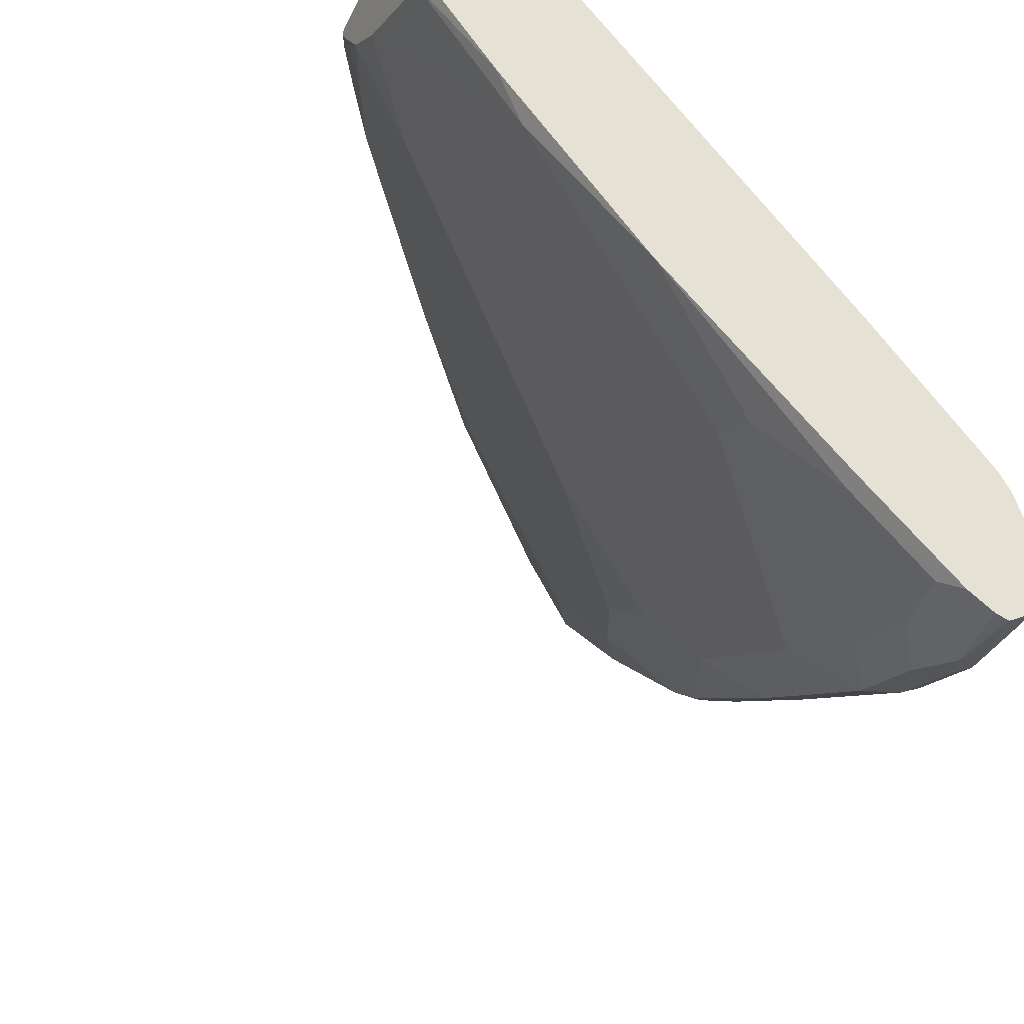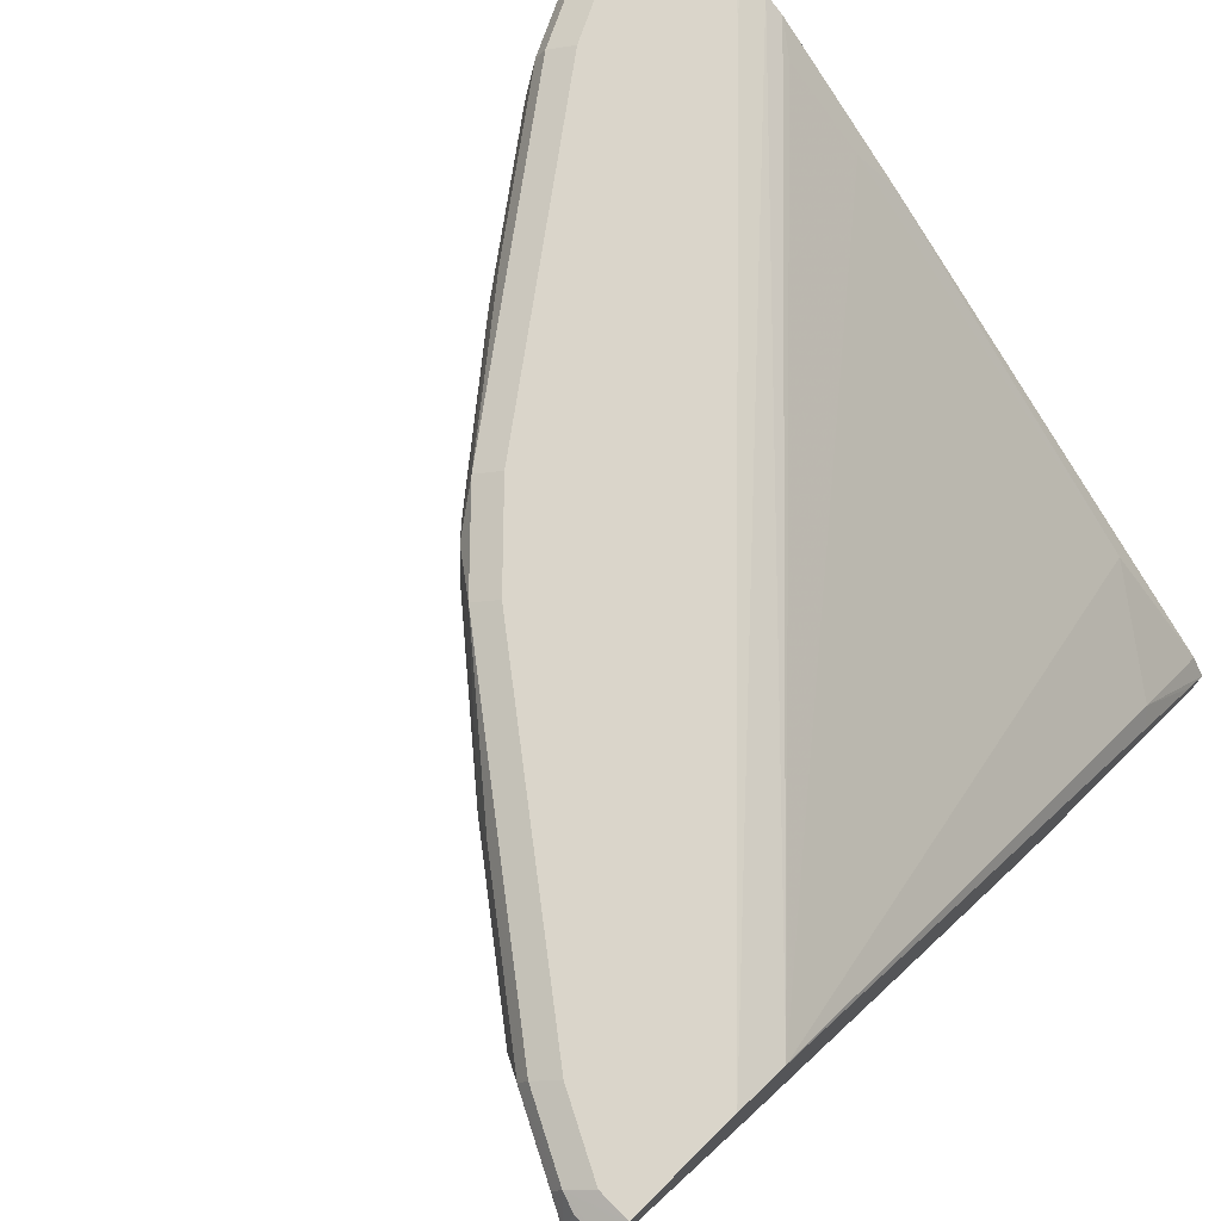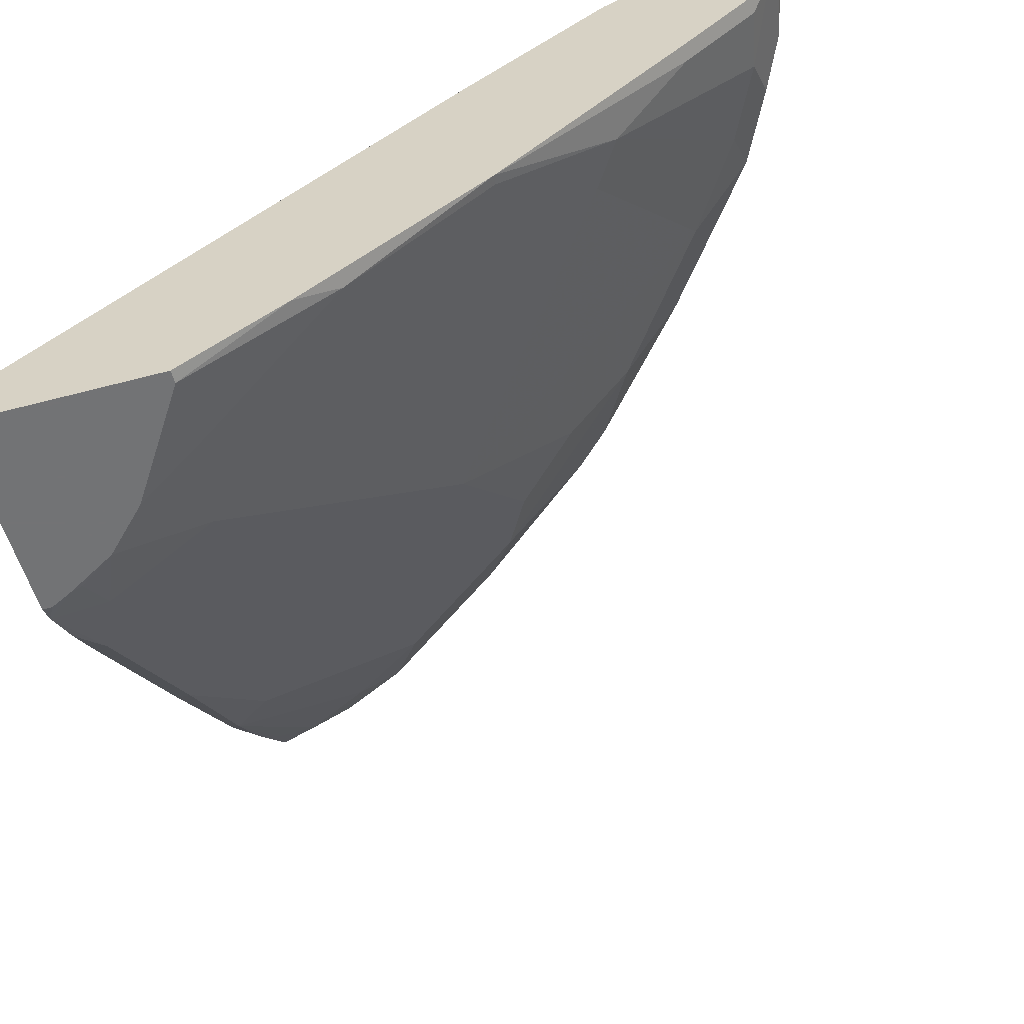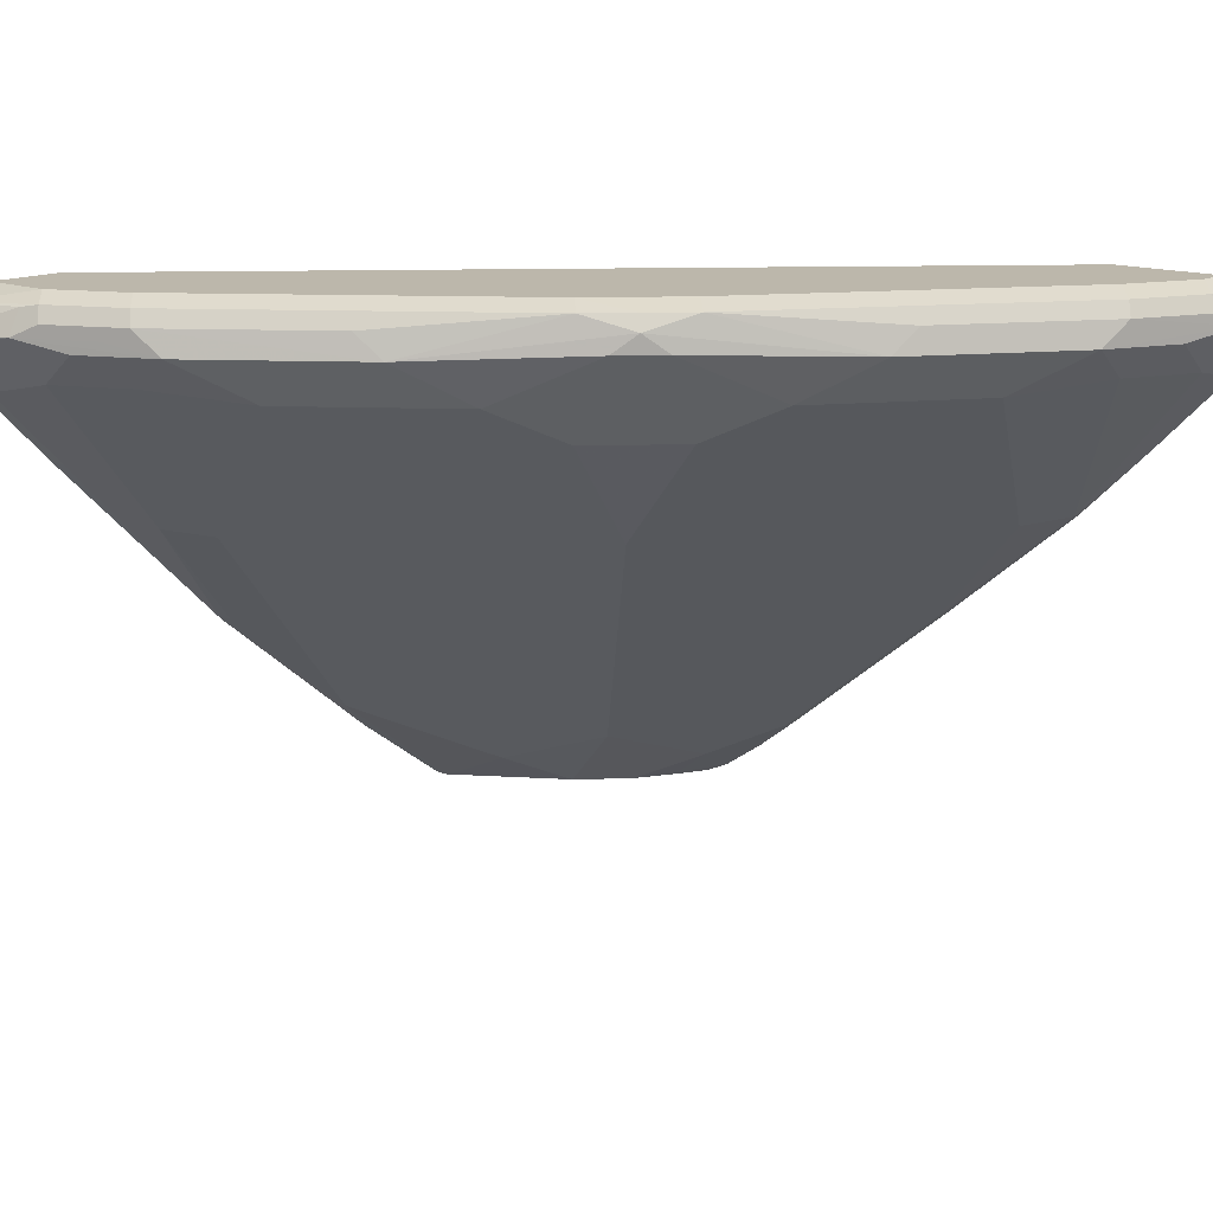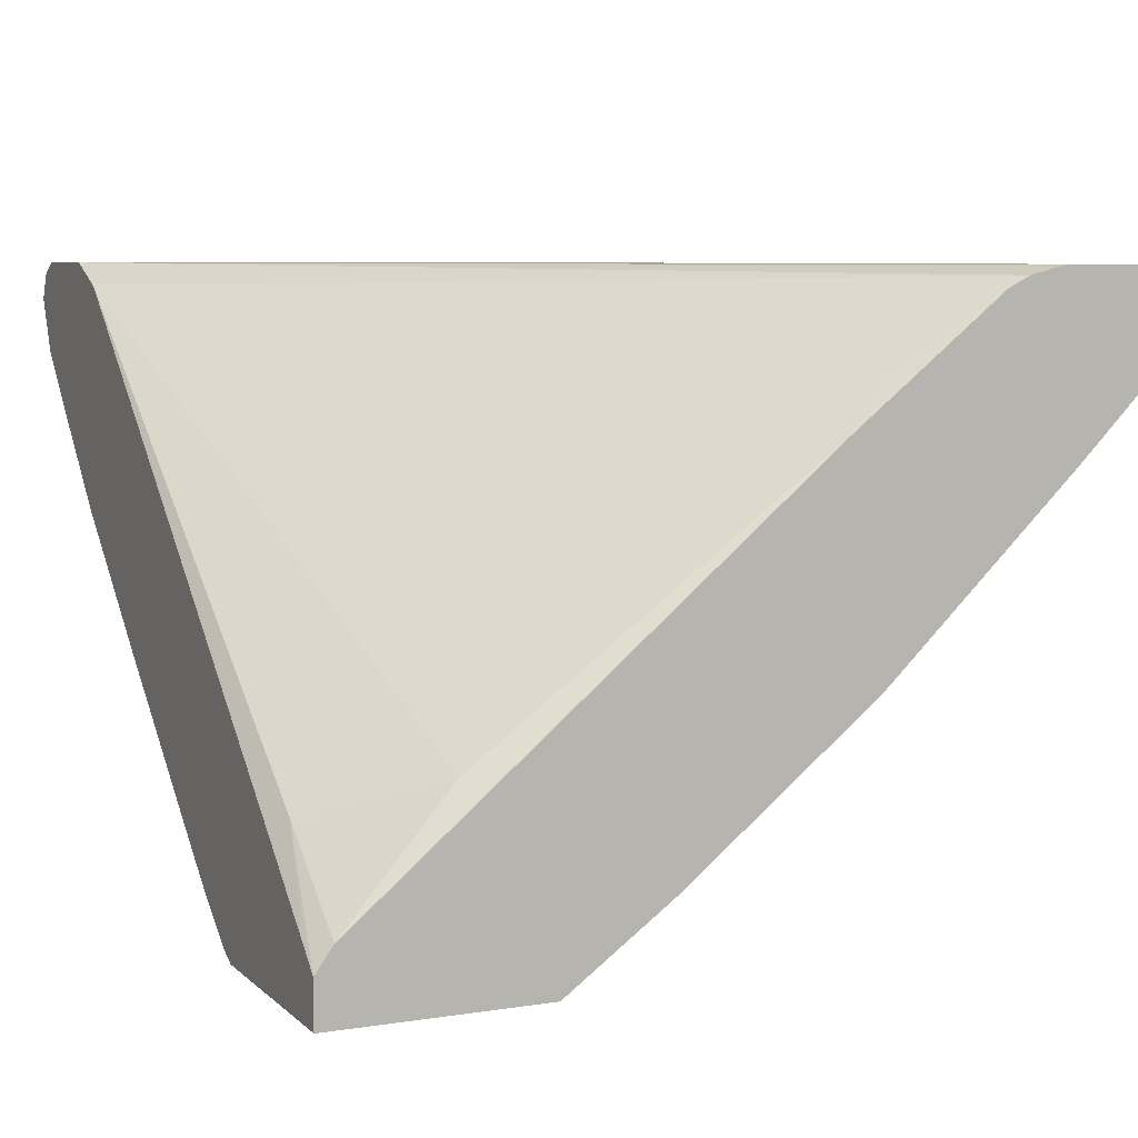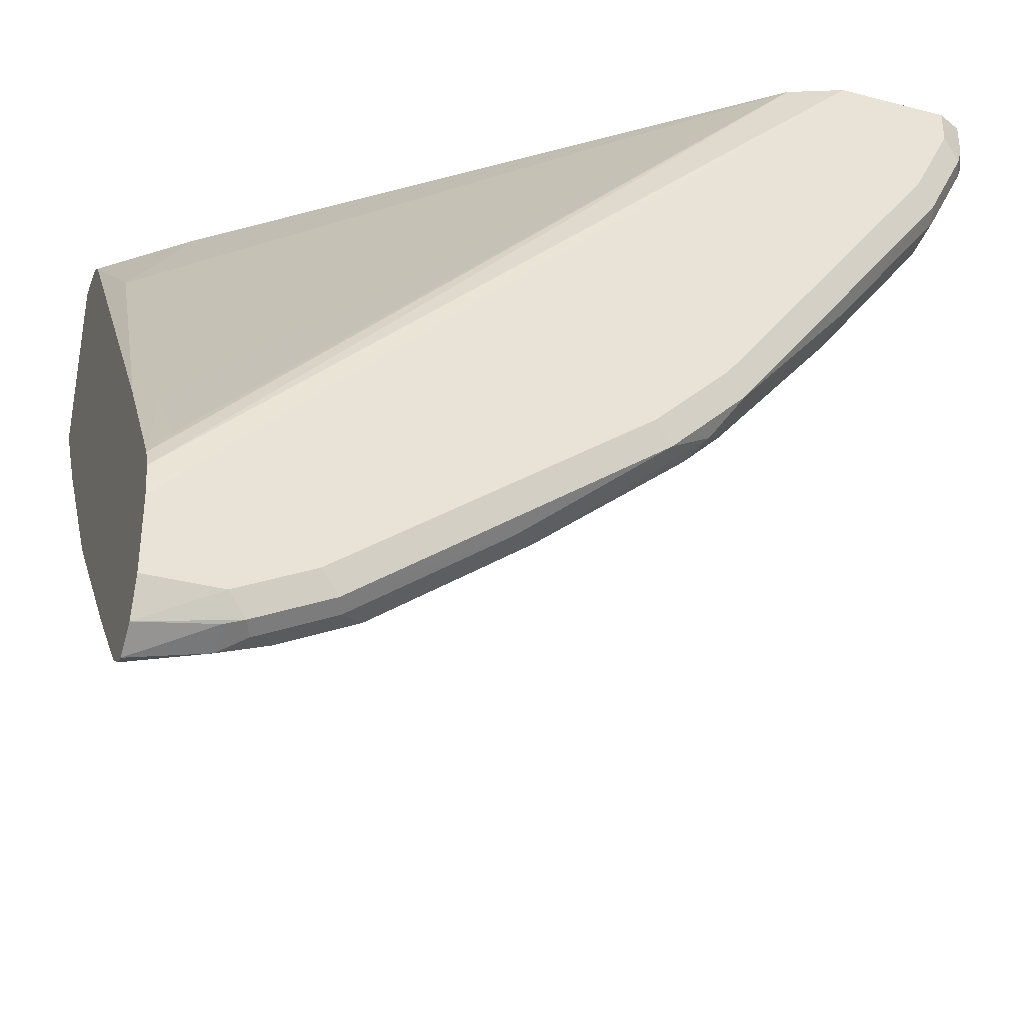
<metadata>
{"format":"obj","ext":"obj","renderer":"f3d","projection":"perspective","resolution":1024,"background":"white","views":[{"elev":-46.1,"azim":64.3,"up":"+Z"},{"elev":74.2,"azim":-44.5,"up":"+Y"},{"elev":-55.9,"azim":105.5,"up":"+Y"},{"elev":14.4,"azim":-138.6,"up":"+Y"},{"elev":7.0,"azim":65.5,"up":"+Y"},{"elev":-35.1,"azim":160.9,"up":"+Z"}]}
</metadata>
<code>
v -0.3801 0.3382 -0.8276
v -0.3801 0.3517 -0.8178
v -0.3801 0.3314 -0.8259
v -0.4191 0.3392 -0.8181
v -0.4191 0.3525 -0.8114
v -0.3801 0.3592 -0.7982
v -0.4291 0.3542 -0.8081
v -0.4191 0.3592 -0.7982
v -0.3801 0.3212 -0.8191
v -0.4224 0.3159 -0.8015
v -0.4456 0.3326 -0.8048
v -0.4856 0.3326 -0.7849
v -0.459 0.3392 -0.7982
v -0.4324 0.3459 -0.8114
v -0.3801 0.3592 -0.7583
v -0.4689 0.3542 -0.7882
v -0.459 0.3592 -0.7782
v -0.3801 0.3183 -0.8172
v -0.3891 0.3093 -0.8081
v -0.3891 0.2893 -0.7882
v -0.3891 0.2694 -0.7682
v -0.4058 0.2328 -0.725
v -0.4623 0.3159 -0.7815
v -0.4723 0.3459 -0.7915
v -0.5088 0.3093 -0.7483
v -0.5654 0.3326 -0.725
v -0.3801 0.3582 -0.7535
v -0.3991 0.3592 -0.7383
v -0.5521 0.3459 -0.7316
v -0.5488 0.3542 -0.7283
v -0.6186 0.3592 -0.6585
v -0.3801 0.2983 -0.7972
v -0.3801 0.2694 -0.7682
v -0.3801 0.1718 -0.6663
v -0.4291 0.2295 -0.7084
v -0.3858 0.173 -0.6651
v -0.3891 0.1098 -0.5887
v -0.5887 0.2295 -0.5887
v -0.5887 0.3093 -0.6884
v -0.6419 0.3359 -0.6618
v -0.6518 0.3459 -0.6518
v -0.6285 0.3542 -0.6684
v -0.3801 0.3547 -0.7392
v -0.7383 0.3592 -0.4018
v -0.6485 0.3542 -0.6485
v -0.6584 0.3592 -0.6186
v -0.3801 0.092 -0.5665
v -0.3871 0.0519 -0.5109
v -0.4291 0.06986 -0.5089
v -0.5288 0.1098 -0.469
v -0.5488 0.0898 -0.4091
v -0.7084 0.2295 -0.429
v -0.7483 0.3093 -0.5089
v -0.6884 0.3093 -0.5887
v -0.6485 0.2893 -0.6086
v -0.6086 0.2893 -0.6485
v -0.4889 0.0898 -0.4889
v -0.6485 0.3292 -0.6485
v -0.6618 0.3359 -0.6418
v -0.725 0.3326 -0.5654
v -0.6684 0.3542 -0.6285
v -0.3801 0.3492 -0.7283
v -0.7098 0.3477 -0.4018
v -0.7981 0.3592 -0.4018
v -0.7183 0.3592 -0.5388
v -0.3801 0.0519 -0.5109
v -0.3895 0.0519 -0.5093
v -0.447 0.0519 -0.471
v -0.5263 0.07239 -0.4018
v -0.5488 0.0898 -0.4018
v -0.6485 0.1696 -0.4091
v -0.5088 0.06986 -0.429
v -0.5025 0.05624 -0.4018
v -0.725 0.2328 -0.4058
v -0.7815 0.3159 -0.4623
v -0.7849 0.3326 -0.4856
v -0.6684 0.3292 -0.6285
v -0.449 0.0519 -0.469
v -0.471 0.0519 -0.447
v -0.7316 0.3459 -0.5521
v -0.7882 0.3542 -0.469
v -0.3924 0.3459 -0.7117
v -0.3891 0.3093 -0.6684
v -0.3801 0.2875 -0.6503
v -0.4363 0.1224 -0.4018
v -0.4291 0.1297 -0.4091
v -0.3891 0.1497 -0.469
v -0.7981 0.3592 -0.4191
v -0.8081 0.3542 -0.429
v -0.7999 0.3583 -0.4018
v -0.7782 0.3592 -0.459
v -0.3801 0.0519 -0.4018
v -0.6485 0.1696 -0.4018
v -0.4856 0.05323 -0.4257
v -0.4869 0.0519 -0.4192
v -0.4929 0.0519 -0.4071
v -0.4929 0.0519 -0.4018
v -0.725 0.2328 -0.4018
v -0.7657 0.2719 -0.4018
v -0.8056 0.3118 -0.4018
v -0.7849 0.2926 -0.4058
v -0.8015 0.3159 -0.4224
v -0.8048 0.3326 -0.4457
v -0.8181 0.3392 -0.4191
v -0.7915 0.3459 -0.4723
v -0.3801 0.088 -0.4109
v -0.3928 0.08616 -0.4018
v -0.3801 0.07533 -0.4018
v -0.8114 0.3459 -0.4324
v -0.8114 0.3525 -0.4191
v -0.8114 0.3525 -0.4018
v -0.8181 0.3392 -0.4018
v -0.8081 0.3292 -0.429
v -0.8123 0.3507 -0.4018
f 51 69 70
f 51 93 71
f 51 70 93
f 51 71 52
f 50 57 51
f 57 78 79
f 49 67 68
f 48 67 49
f 48 68 67
f 48 78 68
f 49 68 57
f 51 57 72
f 54 77 58
f 51 73 69
f 52 71 74
f 52 74 53
f 53 75 76
f 53 76 60
f 53 60 54
f 53 74 75
f 54 60 59
f 54 59 77
f 57 68 78
f 48 79 78
f 51 72 73
f 48 95 79
f 44 90 111
f 48 97 96
f 57 79 72
f 43 44 63
f 43 63 62
f 44 64 90
f 44 111 114
f 44 114 112
f 44 112 100
f 44 100 99
f 44 99 98
f 44 98 93
f 44 93 70
f 48 96 95
f 44 70 69
f 44 73 97
f 44 97 92
f 44 92 108
f 44 108 107
f 44 107 85
f 44 85 63
f 45 61 46
f 46 61 65
f 47 66 48
f 48 66 92
f 48 92 97
f 44 69 73
f 60 76 105
f 102 104 113
f 60 80 61
f 80 105 81
f 81 105 89
f 81 89 91
f 83 87 84
f 84 87 106
f 85 107 86
f 86 107 108
f 86 108 106
f 86 106 87
f 88 91 89
f 89 109 104
f 89 104 110
f 89 110 111
f 89 111 90
f 89 105 109
f 100 112 104
f 100 104 102
f 100 102 101
f 41 61 45
f 102 113 103
f 103 113 104
f 104 112 114
f 104 114 110
f 104 109 105
f 110 114 111
f 79 95 94
f 60 105 80
f 76 104 105
f 76 102 103
f 61 80 81
f 61 81 65
f 62 82 83
f 62 83 84
f 62 63 82
f 63 85 86
f 63 86 87
f 63 87 83
f 63 83 82
f 64 88 89
f 64 89 90
f 65 81 91
f 71 93 98
f 71 98 74
f 72 79 94
f 72 94 73
f 73 94 95
f 73 95 96
f 73 96 97
f 74 98 99
f 74 99 100
f 74 100 101
f 74 101 102
f 74 102 75
f 75 102 76
f 76 103 104
f 41 60 61
f 38 54 55
f 41 45 42
f 4 12 13
f 4 13 24
f 4 24 14
f 4 14 7
f 6 8 17
f 6 17 31
f 6 31 46
f 6 46 65
f 6 65 91
f 6 91 88
f 6 88 64
f 4 11 12
f 6 64 44
f 6 28 15
f 7 14 16
f 7 16 8
f 8 16 17
f 9 18 19
f 9 19 10
f 10 19 20
f 10 20 21
f 10 21 22
f 10 22 23
f 10 23 12
f 6 44 28
f 10 12 11
f 4 10 11
f 3 10 4
f 1 2 6
f 1 6 15
f 1 15 27
f 1 27 43
f 1 43 62
f 1 62 84
f 1 84 106
f 1 106 108
f 1 108 92
f 1 92 66
f 1 66 47
f 4 7 5
f 1 47 34
f 1 33 32
f 1 32 18
f 1 18 9
f 1 9 3
f 41 59 60
f 1 4 5
f 1 5 2
f 2 5 7
f 2 7 8
f 2 8 6
f 3 9 10
f 1 34 33
f 12 24 13
f 1 3 4
f 12 25 39
f 30 42 31
f 31 42 45
f 31 45 46
f 34 47 37
f 34 37 36
f 35 37 38
f 37 47 48
f 37 48 49
f 37 49 38
f 38 50 51
f 38 51 52
f 29 42 30
f 38 52 53
f 38 55 56
f 38 56 39
f 38 57 50
f 39 56 55
f 39 55 54
f 39 54 58
f 39 58 40
f 40 58 77
f 40 77 59
f 40 59 41
f 12 23 25
f 38 53 54
f 28 44 43
f 38 49 57
f 26 42 29
f 12 39 26
f 27 28 43
f 12 26 24
f 14 24 16
f 15 28 27
f 16 24 29
f 16 30 31
f 16 31 17
f 18 32 21
f 18 21 20
f 18 20 19
f 21 32 33
f 16 29 30
f 21 34 22
f 26 40 41
f 26 41 42
f 21 33 34
f 26 39 40
f 25 38 39
f 24 26 29
f 25 35 38
f 23 35 25
f 22 37 35
f 22 36 37
f 22 34 36
f 22 35 23

</code>
